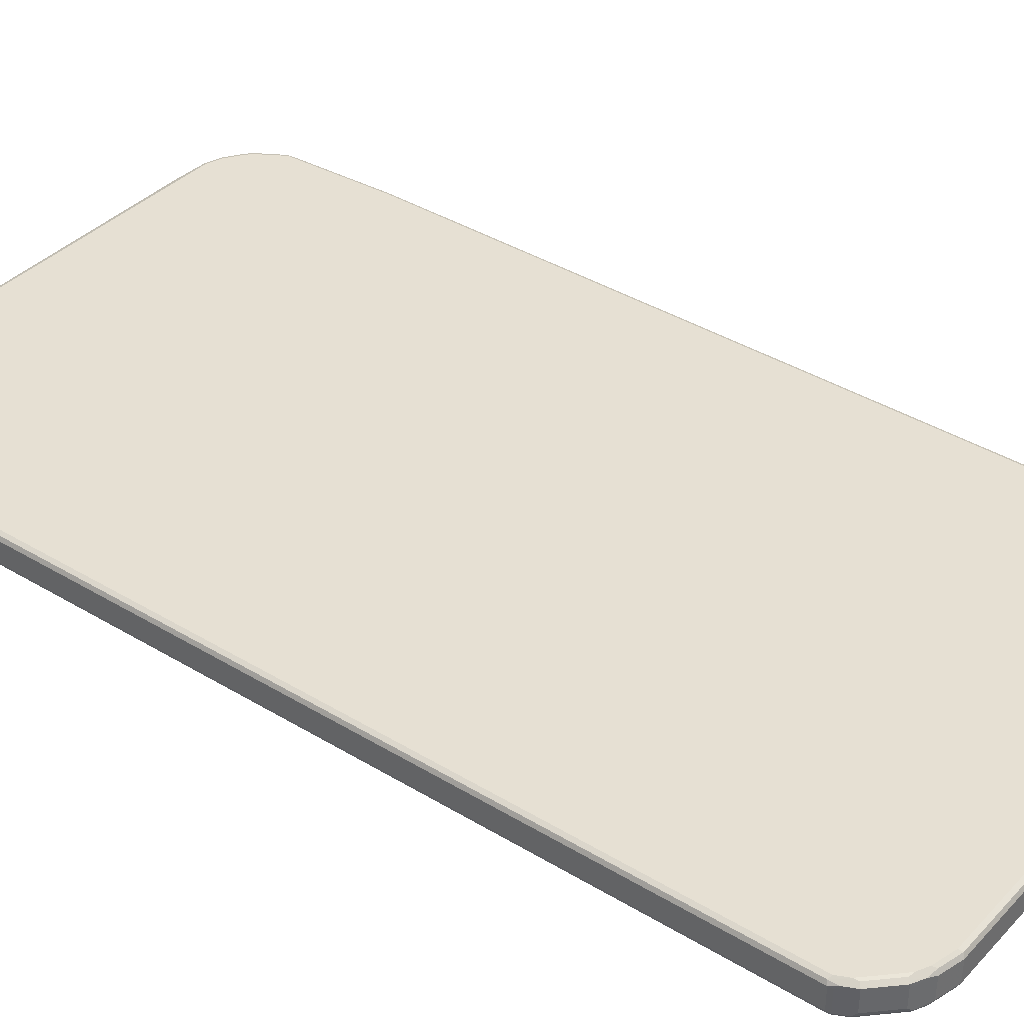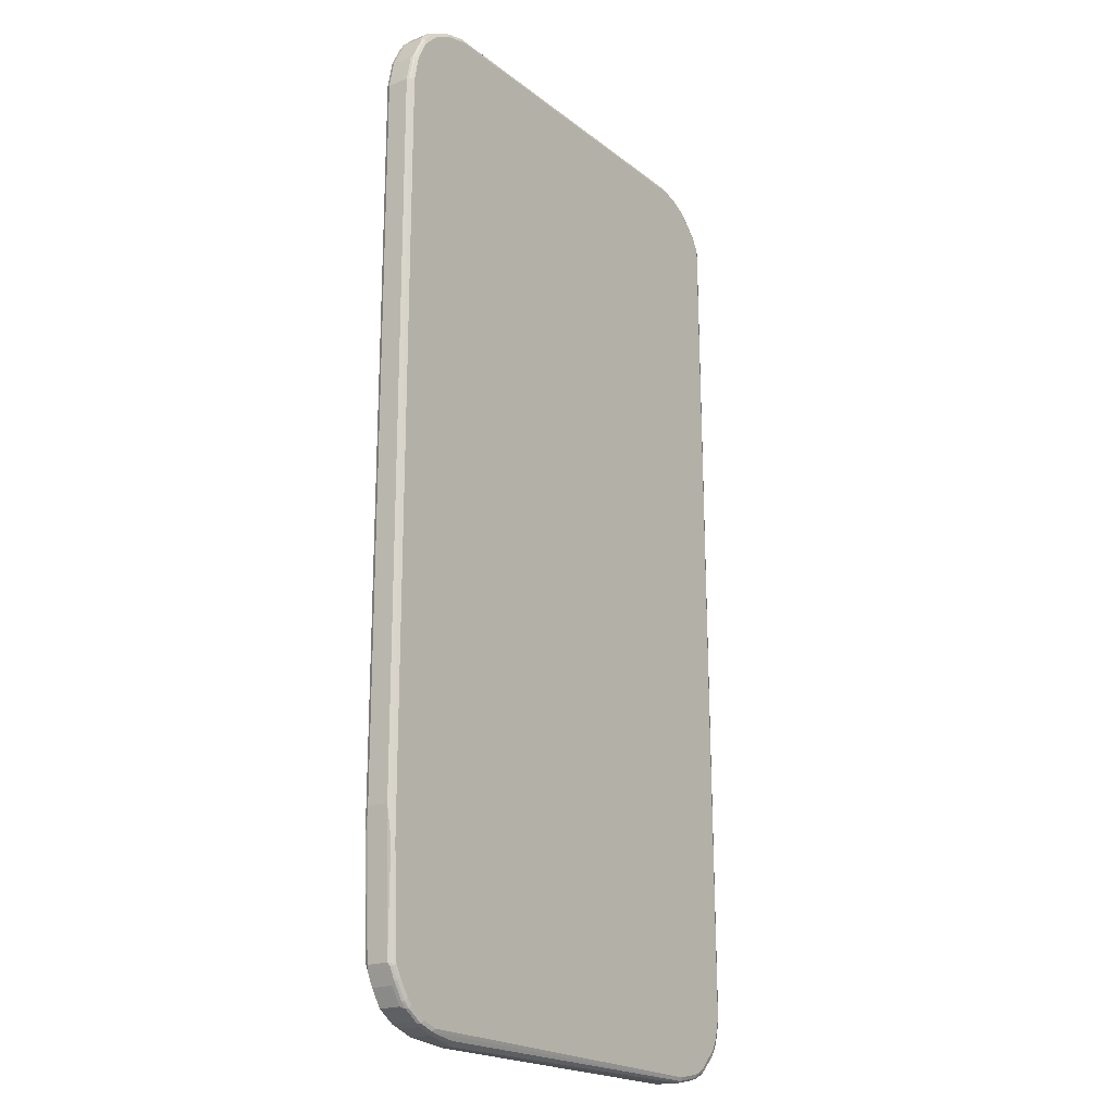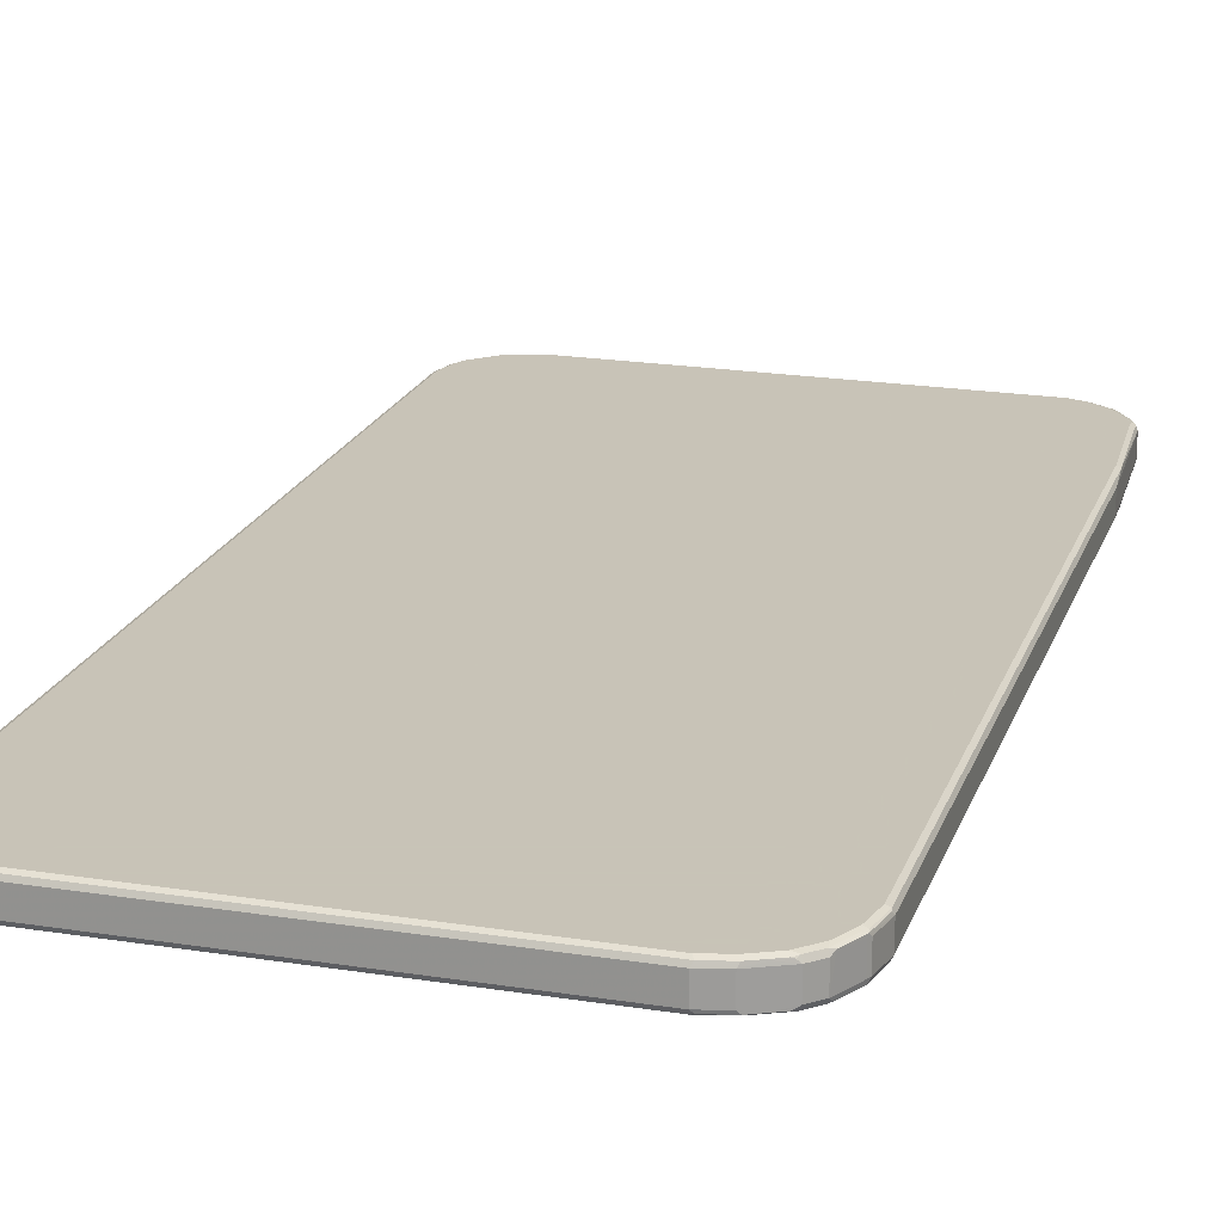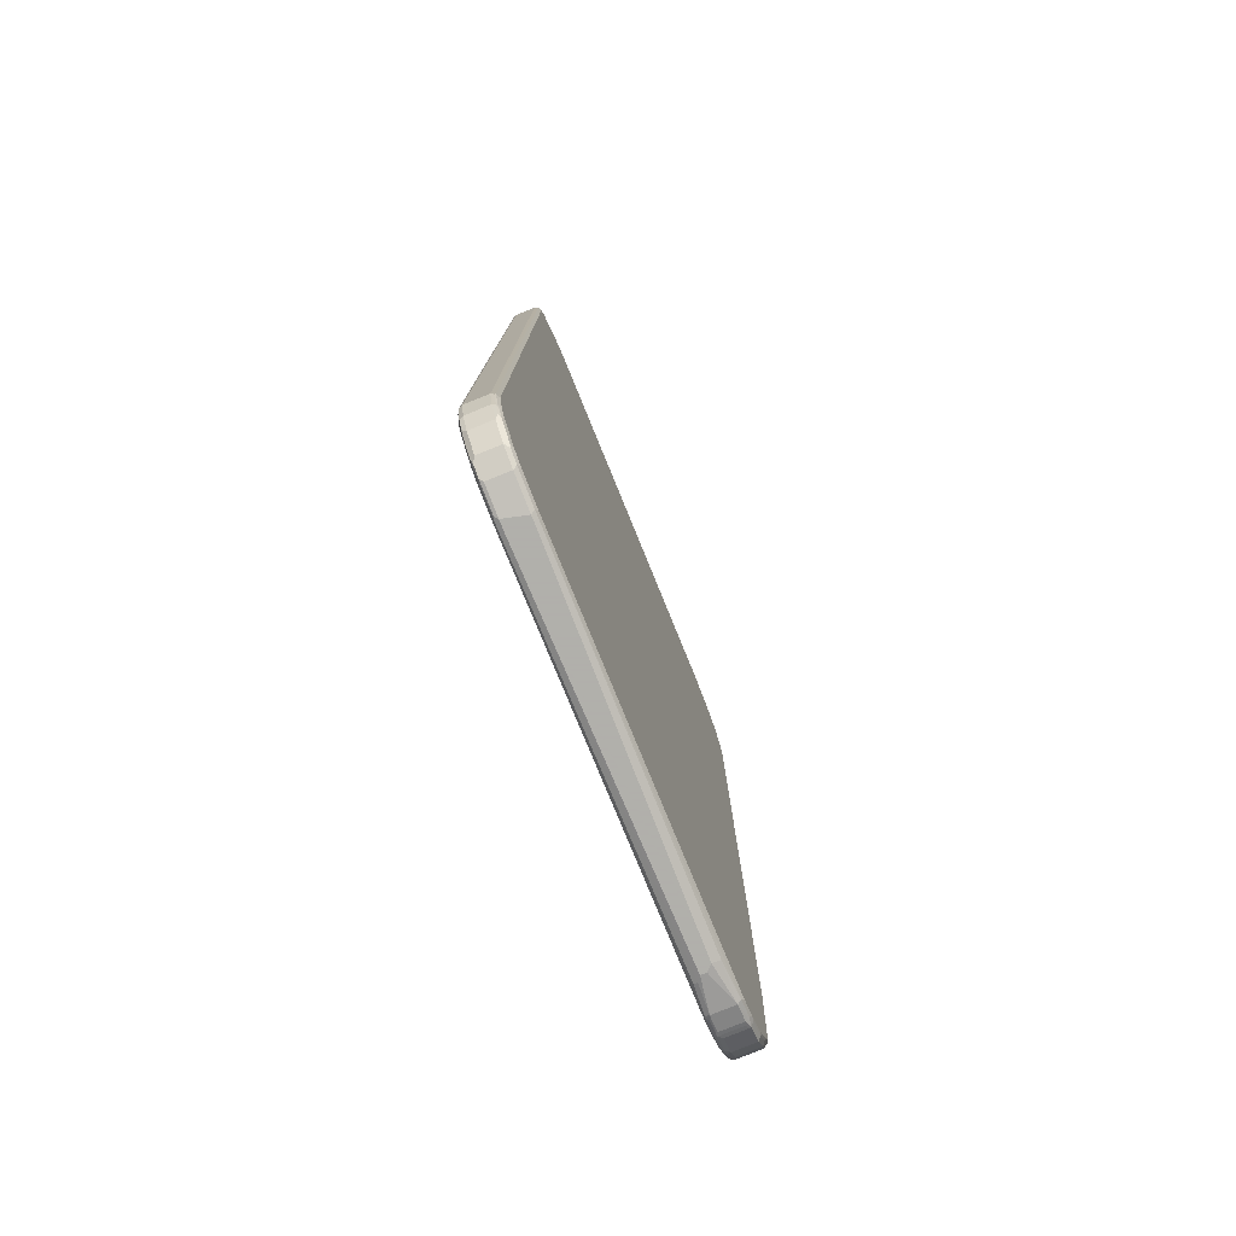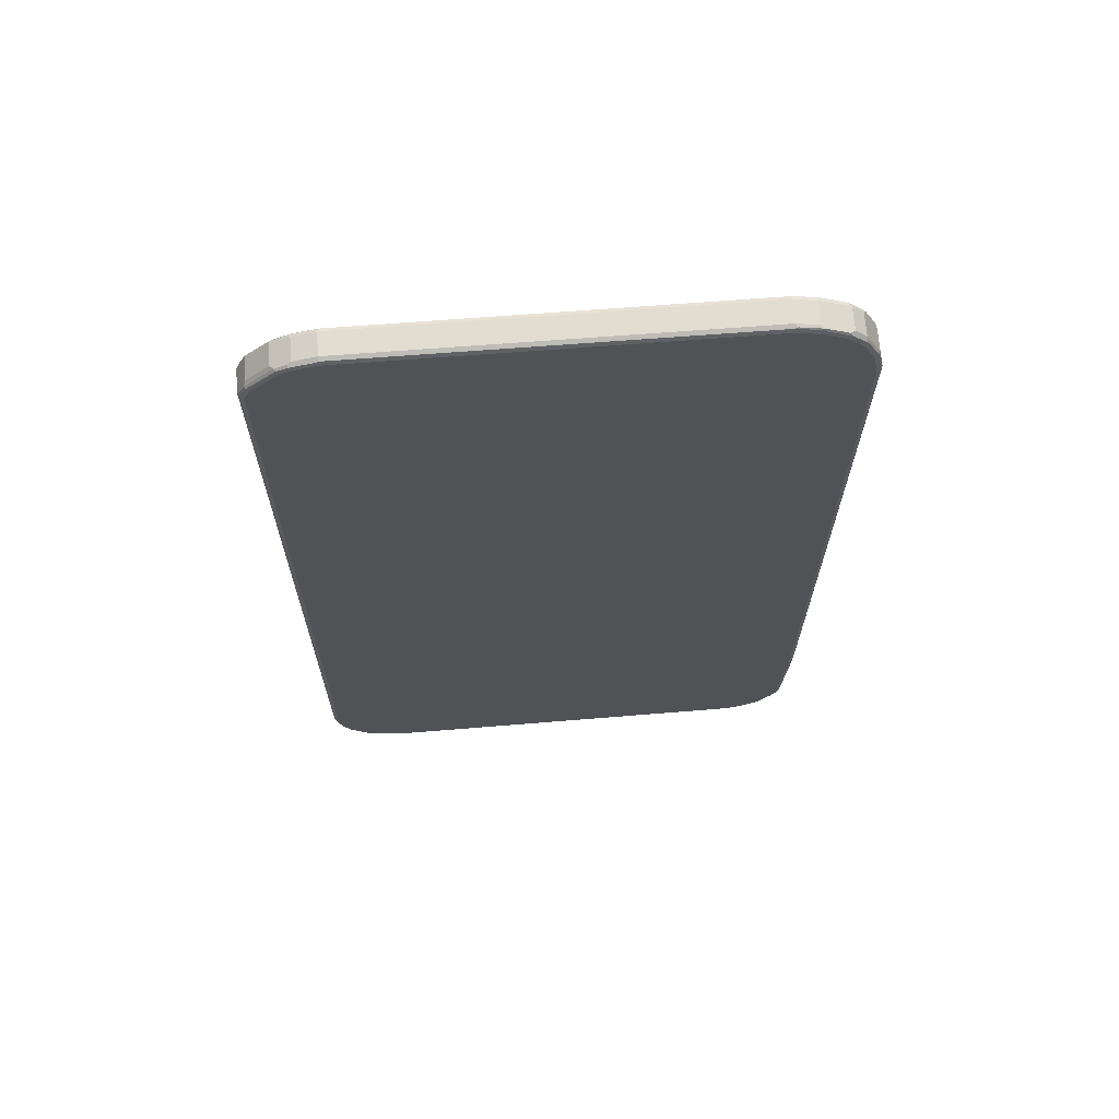
<metadata>
{"format":"obj","ext":"obj","renderer":"f3d","projection":"perspective","resolution":1024,"background":"white","views":[{"elev":38.4,"azim":127.8,"up":"+Z"},{"elev":-19.7,"azim":-54.5,"up":"+Y"},{"elev":19.8,"azim":-163.7,"up":"+Z"},{"elev":-78.4,"azim":112.2,"up":"+Y"},{"elev":68.6,"azim":175.6,"up":"+Y"}]}
</metadata>
<code>
v -0.4818 -0.5506 -0.01966
v -0.4785 -0.6062 -0.02622
v -0.4719 -0.7964 -0.01966
v -0.4818 -0.5506 0.01966
v -0.4818 0.7472 -0.01966
v -0.4719 -0.6096 -0.0295
v -0.4687 -0.793 -0.02622
v -0.4785 0.7505 -0.02622
v -0.4654 -0.8095 -0.02294
v -0.4687 -0.803 -0.01638
v -0.4719 -0.7964 0.01966
v -0.4785 -0.6096 0.02622
v -0.4818 0.7472 0.01966
v -0.4719 0.7964 -0.01966
v -0.4687 0.7996 -0.02622
v -0.4621 -0.7964 -0.0295
v -0.4719 0.7472 -0.0295
v -0.4523 -0.8161 -0.0295
v -0.4556 -0.8292 -0.02294
v -0.4621 0.7964 -0.0295
v -0.4687 -0.803 0.02294
v -0.4687 -0.7964 0.02622
v -0.4768 -0.6145 0.02704
v -0.4719 -0.6096 0.0295
v -0.4785 0.7472 0.02622
v -0.4793 0.7521 0.02458
v -0.4695 0.8014 0.02458
v -0.4719 0.7964 0.01966
v -0.4687 0.803 -0.01966
v -0.4556 0.8292 -0.01966
v -0.4474 0.843 -0.02458
v -0.449 0.8389 -0.02622
v -0.4425 0.8357 -0.0295
v -0.4326 -0.8455 -0.0295
v -0.431 -0.8538 -0.02786
v -0.4506 -0.8242 -0.02786
v -0.4556 -0.8292 0.01638
v -0.4359 -0.8586 -0.02294
v -0.467 -0.8014 0.02704
v -0.4588 -0.8226 0.02294
v -0.4572 -0.821 0.02704
v -0.4621 -0.7964 0.0295
v -0.4719 0.7472 0.0295
v -0.4687 0.7964 0.02622
v -0.4633 0.8062 0.02704
v -0.4498 0.8407 0.02458
v -0.4687 0.803 0.01966
v -0.4457 0.8488 -0.01966
v -0.4425 0.8467 -0.02704
v -0.4326 0.8566 -0.02704
v -0.4228 0.8554 -0.0295
v -0.4228 -0.8554 -0.0295
v -0.4014 -0.8735 -0.02786
v -0.4359 -0.8586 0.01638
v -0.4392 -0.852 0.02294
v -0.4063 -0.8782 -0.02294
v -0.4375 -0.8504 0.02704
v -0.4523 -0.8161 0.0295
v -0.4621 0.7964 0.0295
v -0.4437 0.8455 0.02704
v -0.4457 0.8488 0.01966
v -0.4261 0.8685 -0.01966
v -0.4228 0.8664 -0.02704
v -0.413 0.8651 -0.0295
v -0.3932 -0.875 -0.0295
v -0.39 -0.8816 -0.02622
v -0.3981 -0.88 -0.02458
v -0.4063 -0.8782 0.01638
v -0.4294 -0.8619 0.02294
v -0.3932 -0.8848 -0.01966
v -0.3998 -0.8816 -0.01638
v -0.4277 -0.8603 0.02704
v -0.4326 -0.8455 0.0295
v -0.4425 0.8357 0.0295
v -0.4338 0.8554 0.02704
v -0.4261 0.8685 0.01966
v -0.4179 0.8726 -0.02458
v -0.3981 0.8825 -0.02458
v -0.4031 0.8763 -0.02704
v -0.3932 0.875 -0.0295
v -0.3638 -0.8848 -0.0295
v -0.3605 -0.8913 -0.02622
v -0.3638 -0.8947 -0.01966
v -0.3998 -0.8816 0.02294
v -0.3932 -0.8848 0.01966
v -0.4228 -0.8554 0.0295
v -0.3981 -0.88 0.02704
v -0.4228 0.8554 0.0295
v -0.424 0.8651 0.02704
v -0.4203 0.8701 0.02458
v -0.4006 0.88 0.02458
v -0.3736 0.8947 0.01966
v -0.3736 0.8947 -0.01966
v -0.3785 0.8922 -0.02458
v -0.3834 0.886 -0.02704
v -0.3736 0.8848 -0.0295
v 0.3245 -0.8947 -0.0295
v 0.3277 -0.9013 -0.02622
v -0.2983 -0.8979 -0.02294
v -0.295 -0.9046 -0.009829
v -0.3048 -0.9046 0
v -0.3638 -0.8947 0.01966
v -0.3703 -0.8913 0.02294
v -0.3687 -0.8897 0.02704
v -0.3932 -0.875 0.0295
v -0.413 0.8651 0.0295
v -0.4163 0.8717 0.02622
v -0.3965 0.8816 0.02622
v -0.3769 0.8913 0.02622
v -0.3343 0.9046 0.01966
v -0.3343 0.9046 -0.01966
v -0.3736 0.8913 -0.02622
v -0.3392 0.9021 -0.02458
v -0.3343 0.8947 -0.0295
v 0.3343 -0.8947 -0.0295
v 0.3376 -0.9013 -0.02622
v 0.3245 -0.9046 -0.01966
v -0.3048 -0.9046 0.009829
v -0.3146 -0.9013 0.01638
v -0.3638 -0.8913 0.02622
v -0.3638 -0.8848 0.0295
v 0.3195 -0.8997 0.02704
v -0.3932 0.875 0.0295
v -0.3736 0.8848 0.0295
v -0.3376 0.9013 0.02622
v 0.3441 0.9046 0.01966
v 0.3441 0.9046 -0.01966
v -0.3343 0.9013 -0.02622
v 0.3441 0.9013 -0.02622
v 0.349 0.8997 -0.02704
v 0.3441 0.8947 -0.0295
v 0.3932 -0.8848 -0.0295
v 0.3343 -0.9046 -0.01966
v 0.3965 -0.8913 -0.02622
v 0.3245 -0.9046 0.01966
v -0.3146 -0.8979 0.02294
v 0.3245 -0.9013 0.02622
v 0.3245 -0.8947 0.0295
v 0.3441 -0.9013 0.02622
v 0.3441 -0.8947 0.0295
v -0.3343 0.8947 0.0295
v 0.3408 0.9013 0.02622
v 0.3834 0.8947 0.01966
v 0.3834 0.8947 -0.01966
v 0.3883 0.8897 -0.02704
v 0.3834 0.8848 -0.0295
v 0.413 -0.875 -0.0295
v 0.3441 -0.9046 0.01966
v 0.3932 -0.8947 -0.01966
v 0.4163 -0.8816 -0.02622
v 0.349 -0.9021 0.02458
v 0.3932 -0.8913 0.02622
v 0.3932 -0.8848 0.0295
v 0.3441 0.8947 0.0295
v 0.3801 0.8913 0.02622
v 0.3965 0.8882 0.02294
v 0.4097 0.8816 -0.02294
v 0.39 0.8913 -0.02294
v 0.408 0.88 -0.02704
v 0.4031 0.875 -0.0295
v 0.424 -0.875 -0.02704
v 0.4523 -0.8357 -0.0295
v 0.4437 -0.8554 -0.02704
v 0.3932 -0.8947 0.01966
v 0.4203 -0.88 -0.02458
v 0.4195 -0.8816 -0.01966
v 0.4179 -0.8825 0.02458
v 0.3981 -0.8922 0.02458
v 0.4031 -0.886 0.02704
v 0.413 -0.875 0.0295
v 0.3834 0.8848 0.0295
v 0.408 0.88 0.02458
v 0.4163 0.8782 0.02294
v 0.4097 0.8816 0.01638
v 0.4163 0.8782 -0.01638
v 0.4261 0.8685 -0.01638
v 0.4294 0.8619 -0.02294
v 0.4474 0.8407 -0.02704
v 0.4425 0.8357 -0.0295
v 0.4359 -0.8685 -0.01966
v 0.4261 -0.8782 -0.01966
v 0.4621 -0.8161 -0.0295
v 0.4535 -0.8455 -0.02704
v 0.4556 -0.8488 -0.01966
v 0.4261 -0.8782 0.01966
v 0.4228 -0.8763 0.02704
v 0.4425 -0.8566 0.02704
v 0.4523 -0.8357 0.0295
v 0.4031 0.875 0.0295
v 0.4113 0.8735 0.02786
v 0.4261 0.8685 0.02294
v 0.4556 0.8389 -0.01638
v 0.449 0.8423 -0.02294
v 0.4572 0.8308 -0.02704
v 0.4523 0.8258 -0.0295
v 0.4359 -0.8685 0.01966
v 0.4687 -0.8161 -0.02622
v 0.4633 -0.8258 -0.02704
v 0.4719 -0.7768 -0.0295
v 0.4596 -0.8407 -0.02458
v 0.4687 -0.8226 -0.01966
v 0.4556 -0.8488 0.01966
v 0.4523 -0.8467 0.02704
v 0.4588 -0.8389 0.02622
v 0.4687 -0.8193 0.02622
v 0.4621 -0.8161 0.0295
v 0.4425 0.8357 0.0295
v 0.431 0.8538 0.02786
v 0.4556 0.8389 0.02294
v 0.4687 0.8127 -0.02294
v 0.4588 0.8324 -0.02294
v 0.467 0.8111 -0.02704
v 0.4621 0.8062 -0.0295
v 0.4695 -0.821 -0.02458
v 0.4785 -0.7768 -0.02622
v 0.4719 -0.8161 -0.01966
v 0.4687 -0.8226 0.01966
v 0.4572 -0.843 0.02458
v 0.4719 -0.8161 0.01966
v 0.4818 -0.7768 0.01966
v 0.4785 -0.7799 0.02622
v 0.4719 -0.7768 0.0295
v 0.4523 0.8258 0.0295
v 0.4506 0.8341 0.02786
v 0.4605 0.8145 0.02786
v 0.4687 0.803 0.02622
v 0.4654 0.8193 0.02294
v 0.4687 0.8127 0.01638
v 0.4719 0.8062 -0.01966
v 0.4687 0.8062 -0.02622
v 0.4793 -0.7815 -0.02458
v 0.4818 -0.7768 -0.01966
v 0.4719 0.8062 0.01966
v 0.4621 0.8062 0.0295
f 1 2 3
f 143 157 144
f 143 174 157
f 143 156 174
f 143 155 156
f 142 171 155
f 142 154 171
f 139 153 140
f 139 152 153
f 139 168 152
f 139 151 168
f 137 151 139
f 135 151 137
f 135 148 151
f 134 150 149
f 133 149 148
f 132 150 134
f 132 147 150
f 130 146 131
f 130 145 146
f 128 129 130
f 127 130 129
f 127 145 130
f 127 144 145
f 126 144 127
f 126 143 144
f 144 157 158
f 126 155 143
f 144 158 145
f 145 159 160
f 157 176 177
f 157 175 176
f 157 173 175
f 157 174 173
f 157 159 158
f 156 173 174
f 156 172 173
f 155 172 156
f 155 189 172
f 155 171 189
f 153 169 170
f 152 168 169
f 152 169 153
f 150 161 165
f 149 167 164
f 149 166 167
f 149 165 166
f 149 150 165
f 148 168 151
f 148 164 168
f 148 149 164
f 147 163 161
f 147 162 163
f 147 161 150
f 145 160 146
f 145 158 159
f 157 177 159
f 126 142 155
f 125 141 154
f 104 120 122
f 102 104 103
f 102 120 104
f 102 136 120
f 102 119 136
f 102 118 119
f 100 118 101
f 100 135 118
f 100 148 135
f 100 133 148
f 100 117 133
f 99 117 100
f 98 117 99
f 98 133 117
f 98 116 133
f 97 116 98
f 97 115 116
f 96 128 114
f 96 112 128
f 95 112 96
f 94 128 112
f 94 113 128
f 94 112 95
f 93 113 94
f 93 111 113
f 104 122 121
f 125 154 142
f 106 123 108
f 108 123 124
f 122 140 138
f 122 139 140
f 122 137 139
f 121 122 138
f 120 137 122
f 120 136 137
f 119 137 136
f 119 135 137
f 118 135 119
f 116 149 133
f 116 134 149
f 115 134 116
f 115 132 134
f 114 130 131
f 114 128 130
f 113 129 128
f 113 127 129
f 111 127 113
f 110 127 111
f 110 126 127
f 110 142 126
f 110 125 142
f 109 141 125
f 109 124 141
f 108 124 109
f 106 108 107
f 92 111 93
f 159 177 178
f 159 179 160
f 205 222 206
f 205 221 222
f 205 220 221
f 205 219 220
f 205 217 219
f 204 218 205
f 203 218 204
f 202 218 203
f 202 205 218
f 202 217 205
f 201 219 217
f 201 216 219
f 201 214 216
f 200 214 201
f 199 230 215
f 199 213 230
f 197 215 214
f 197 214 198
f 194 213 195
f 194 212 213
f 194 210 212
f 194 211 210
f 192 211 193
f 192 210 211
f 192 228 210
f 207 223 224
f 192 209 228
f 207 224 208
f 209 224 225
f 226 233 227
f 225 234 226
f 223 225 224
f 223 234 225
f 221 234 222
f 221 226 234
f 220 226 221
f 220 233 226
f 220 229 233
f 220 232 229
f 216 220 219
f 216 232 220
f 215 230 232
f 215 232 231
f 214 232 216
f 214 231 232
f 214 215 231
f 212 230 213
f 210 230 212
f 210 229 230
f 210 233 229
f 210 228 233
f 209 227 228
f 209 226 227
f 209 225 226
f 208 224 209
f 159 178 179
f 191 208 209
f 189 208 190
f 176 191 209
f 176 192 177
f 173 176 175
f 173 191 176
f 173 190 191
f 172 190 173
f 172 189 190
f 170 187 188
f 170 186 187
f 169 186 170
f 167 169 168
f 167 186 169
f 167 185 186
f 167 181 185
f 166 181 167
f 165 181 166
f 164 167 168
f 163 183 184
f 162 183 163
f 162 198 183
f 162 182 198
f 161 184 180
f 161 163 184
f 161 181 165
f 161 180 181
f 176 209 192
f 190 208 191
f 177 192 193
f 178 193 211
f 189 207 208
f 188 205 206
f 188 204 205
f 188 203 204
f 187 203 188
f 187 202 203
f 186 202 187
f 186 196 202
f 185 196 186
f 184 217 202
f 184 201 217
f 184 200 201
f 183 214 200
f 183 198 214
f 183 200 184
f 182 215 197
f 182 199 215
f 182 197 198
f 180 202 196
f 180 184 202
f 180 185 181
f 180 196 185
f 178 195 179
f 178 194 195
f 178 211 194
f 177 193 178
f 92 110 111
f 92 125 110
f 92 109 125
f 21 37 40
f 21 39 22
f 19 54 37
f 19 38 54
f 19 35 38
f 19 36 35
f 18 36 19
f 18 35 36
f 18 34 35
f 15 33 20
f 15 32 33
f 15 31 32
f 15 30 31
f 15 29 30
f 14 29 15
f 14 47 29
f 14 28 47
f 13 27 28
f 13 26 27
f 13 25 26
f 12 43 25
f 12 24 43
f 12 23 24
f 12 39 23
f 12 22 39
f 21 40 41
f 11 22 12
f 21 41 39
f 23 42 24
f 24 74 59
f 24 88 74
f 24 106 88
f 24 123 106
f 24 124 123
f 24 141 124
f 24 154 141
f 24 171 154
f 24 189 171
f 24 207 189
f 24 223 207
f 24 234 223
f 24 222 234
f 24 206 222
f 24 188 206
f 24 170 188
f 24 153 170
f 24 140 153
f 24 138 140
f 24 121 138
f 24 105 121
f 24 86 105
f 24 73 86
f 24 58 73
f 24 42 58
f 23 39 42
f 24 59 43
f 11 21 22
f 10 19 37
f 6 33 51
f 6 20 33
f 6 17 20
f 5 15 8
f 5 14 15
f 5 28 14
f 5 13 28
f 4 25 13
f 4 12 25
f 4 11 12
f 3 21 11
f 3 10 21
f 3 9 10
f 3 7 9
f 2 17 6
f 2 8 17
f 2 7 3
f 2 16 7
f 2 6 16
f 1 8 2
f 1 5 8
f 1 13 5
f 1 4 13
f 1 11 4
f 1 3 11
f 6 51 64
f 10 37 21
f 6 64 80
f 6 96 114
f 9 19 10
f 8 20 17
f 8 15 20
f 7 19 9
f 7 18 19
f 7 16 18
f 6 18 16
f 6 34 18
f 6 52 34
f 6 65 52
f 6 81 65
f 6 97 81
f 6 115 97
f 6 132 115
f 6 147 132
f 6 162 147
f 6 182 162
f 6 199 182
f 6 213 199
f 6 195 213
f 6 179 195
f 6 160 179
f 6 146 160
f 6 131 146
f 6 114 131
f 6 80 96
f 25 43 59
f 25 59 44
f 25 44 27
f 76 91 92
f 76 90 91
f 75 89 76
f 75 106 89
f 75 88 106
f 74 88 75
f 72 105 86
f 72 87 105
f 70 102 85
f 70 83 102
f 70 84 71
f 70 85 84
f 69 87 72
f 69 84 87
f 67 83 70
f 66 83 67
f 66 82 83
f 66 81 82
f 65 81 66
f 64 79 80
f 63 79 64
f 63 77 79
f 62 78 77
f 62 76 78
f 62 77 63
f 76 92 78
f 60 76 61
f 76 89 90
f 78 92 93
f 92 108 109
f 91 108 92
f 90 108 91
f 90 107 108
f 89 107 90
f 89 106 107
f 87 121 105
f 87 104 121
f 84 104 87
f 84 103 104
f 84 102 103
f 84 85 102
f 83 118 102
f 83 101 118
f 83 100 101
f 83 99 100
f 82 99 83
f 82 98 99
f 81 98 82
f 81 97 98
f 79 96 80
f 79 95 96
f 79 94 95
f 78 94 79
f 78 93 94
f 77 78 79
f 60 75 76
f 60 74 75
f 57 86 73
f 39 41 58
f 38 68 54
f 38 56 68
f 37 55 40
f 37 54 55
f 35 56 38
f 35 53 56
f 35 65 53
f 35 52 65
f 34 52 35
f 33 50 51
f 33 49 50
f 32 49 33
f 31 49 32
f 31 48 49
f 30 48 31
f 30 46 48
f 29 46 30
f 29 47 46
f 27 44 45
f 27 47 28
f 27 46 47
f 27 60 46
f 27 45 60
f 25 27 26
f 39 58 42
f 40 55 41
f 41 55 57
f 41 57 73
f 57 72 86
f 56 84 68
f 56 71 84
f 56 70 71
f 56 67 70
f 55 72 57
f 55 69 72
f 54 69 55
f 54 84 69
f 54 68 84
f 53 67 56
f 53 66 67
f 227 233 228
f 53 65 66
f 50 63 64
f 50 62 63
f 49 62 50
f 48 62 49
f 48 76 62
f 48 61 76
f 46 61 48
f 46 60 61
f 45 74 60
f 45 59 74
f 44 59 45
f 41 73 58
f 50 64 51
f 229 232 230

</code>
